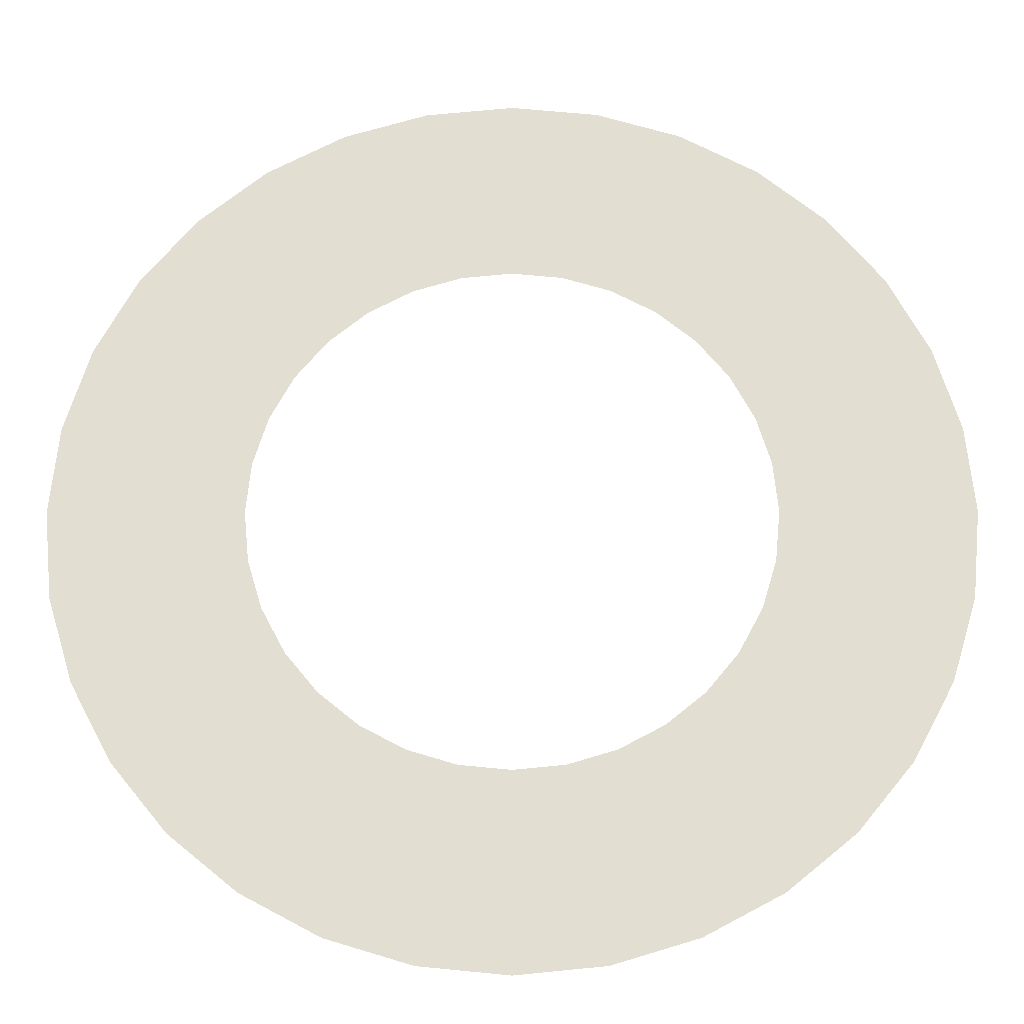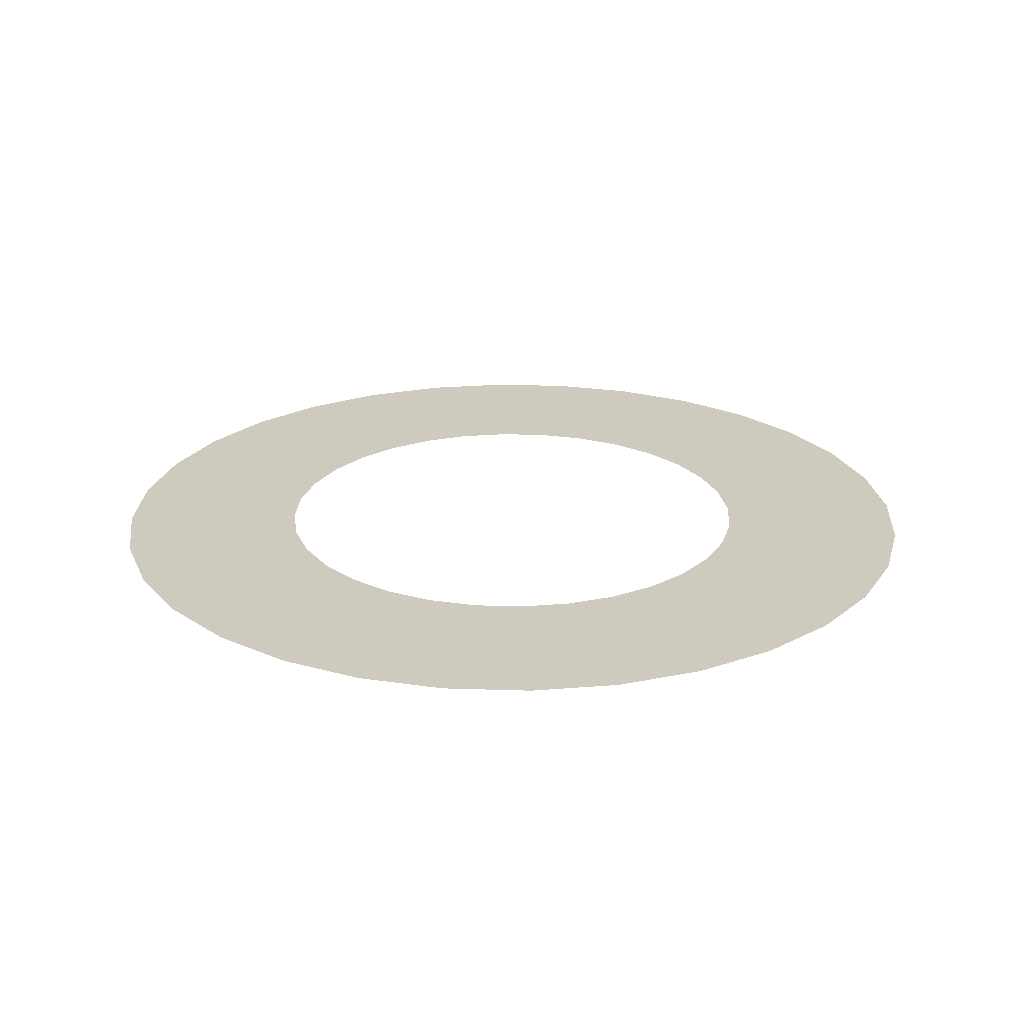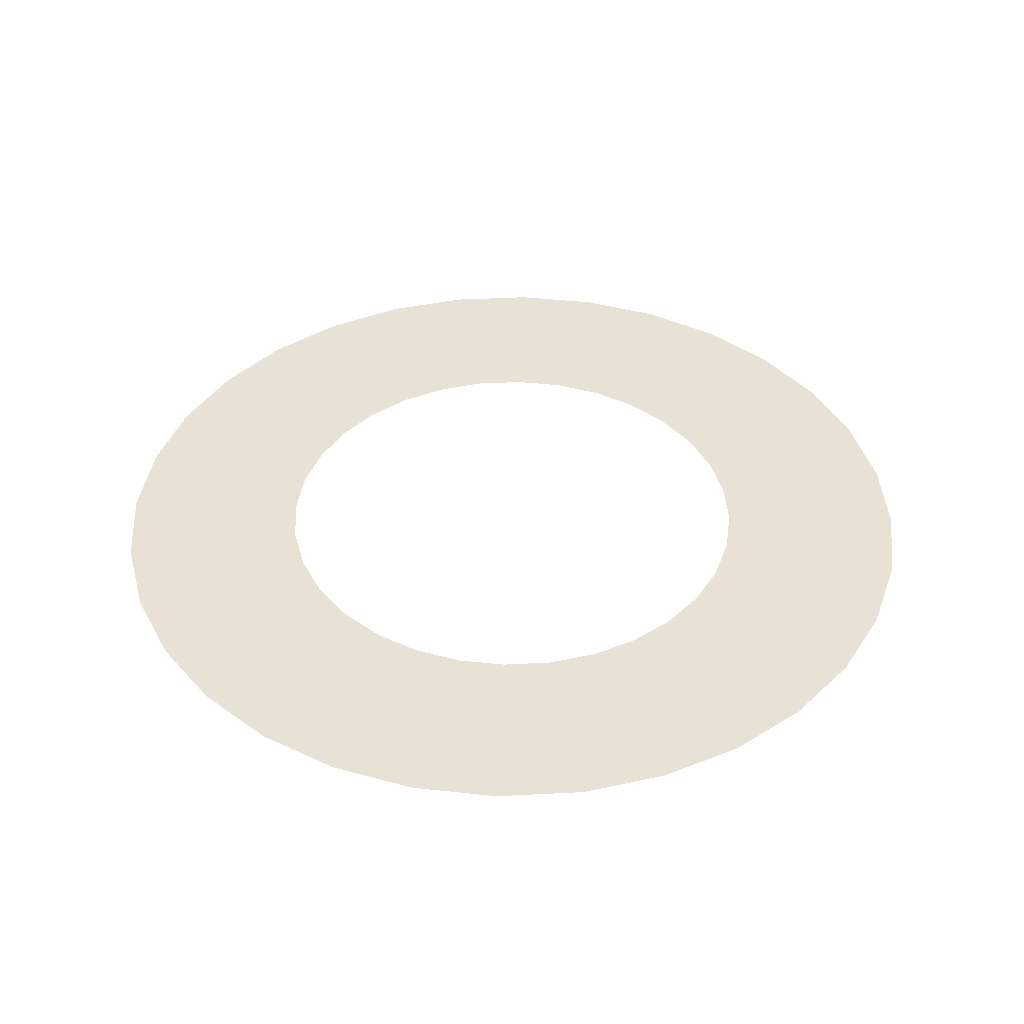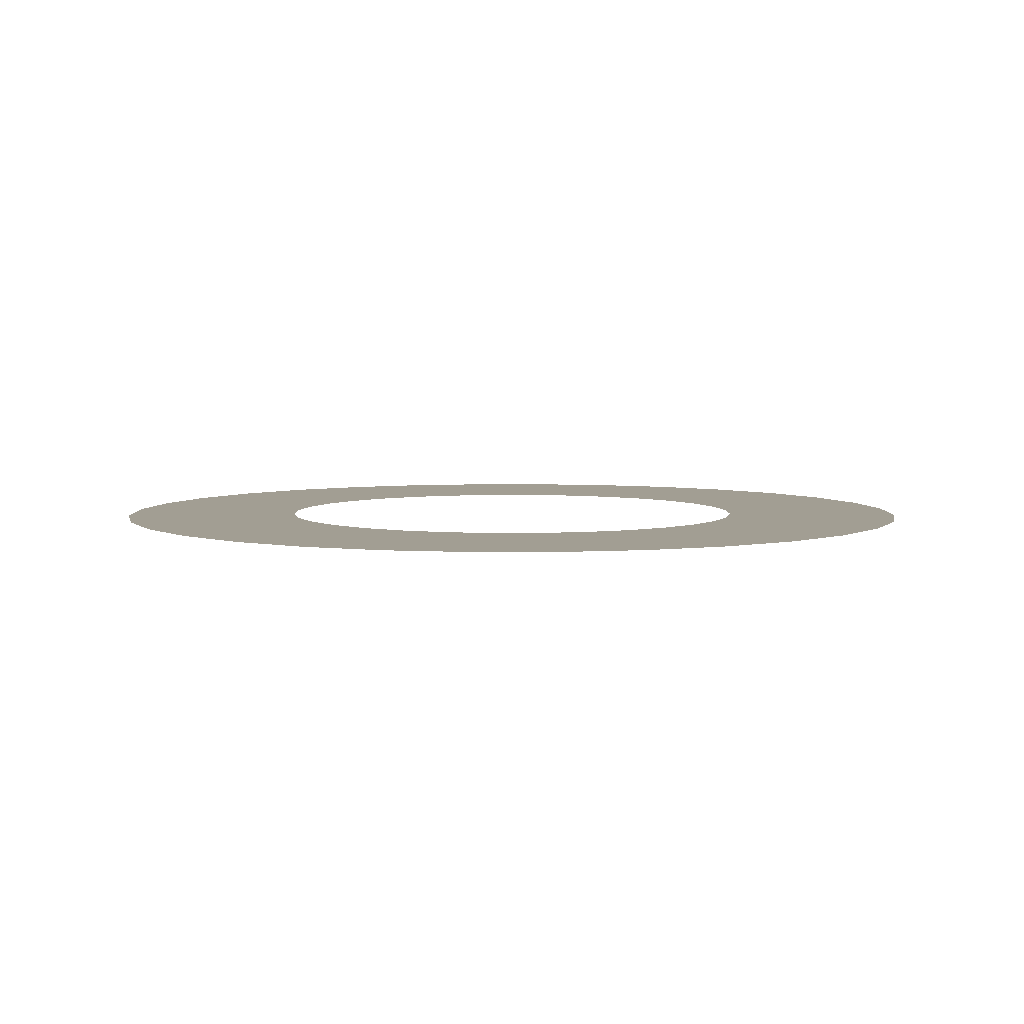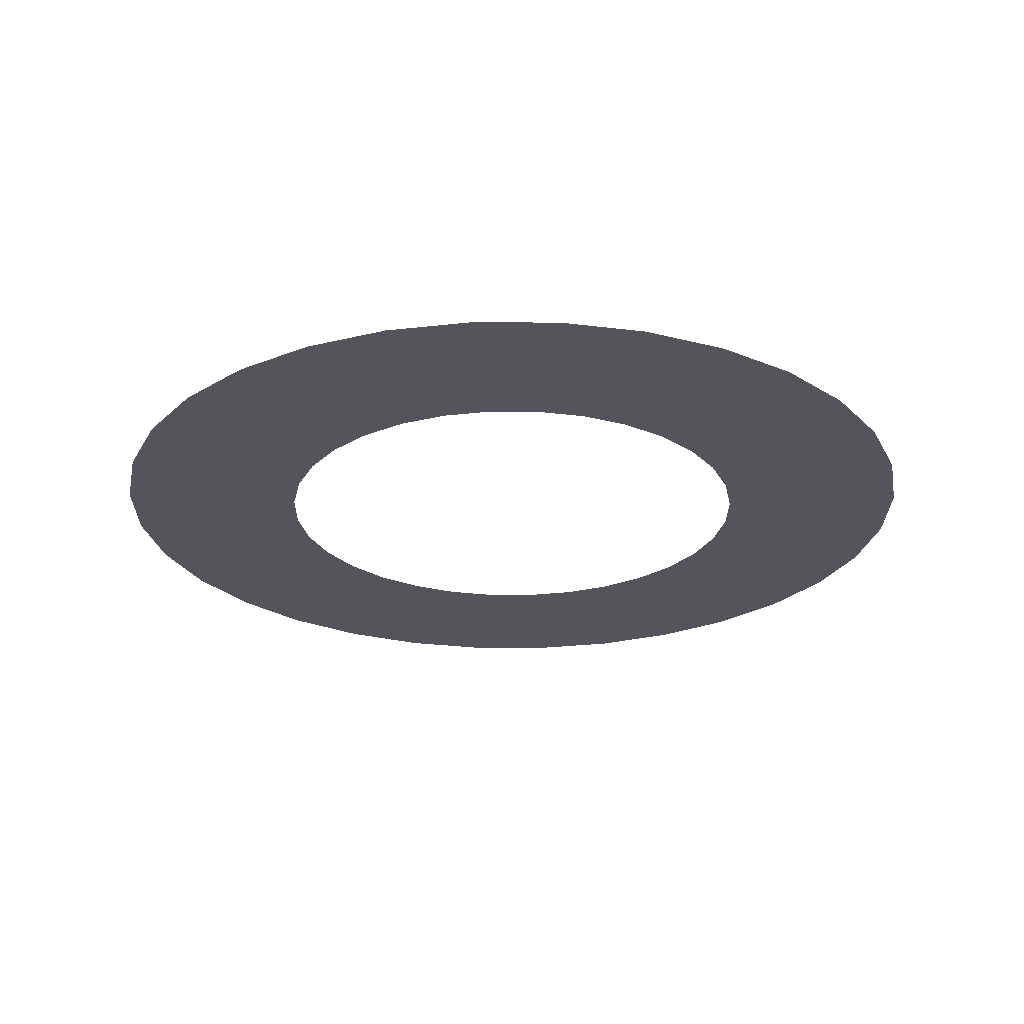
<metadata>
{"format":"obj","ext":"obj","renderer":"f3d","projection":"perspective","resolution":1024,"background":"white","views":[{"elev":-22.0,"azim":0.2,"up":"+Z"},{"elev":23.2,"azim":-103.7,"up":"+Y"},{"elev":40.4,"azim":114.5,"up":"+Y"},{"elev":5.0,"azim":-152.4,"up":"+Y"},{"elev":-24.9,"azim":-17.4,"up":"+Y"}]}
</metadata>
<code>
g eff_cmn_disc_02
v 3.073 0 -6.794e-07
v 2.585 0 -0.5143
v 3.014 0 -0.5994
v 2.636 0 -4.833e-07
v 3.014 0 0.5994
v 2.157 0 -0.4291
v 2.585 0 0.5143
v 2.839 0 1.176
v 2.2 0 -2.871e-07
v 1.729 0 -0.344
v 1.763 0 -9.097e-08
v 2.157 0 0.4291
v 1.729 0 0.344
v 2.435 0 1.009
v 2.555 0 1.707
v 2.032 0 0.8418
v 1.629 0 0.6747
v 2.192 0 1.465
v 2.173 0 2.173
v 1.829 0 1.222
v 1.466 0 0.9796
v 1.864 0 1.864
v 1.707 0 2.555
v 1.555 0 1.555
v 1.247 0 1.247
v 1.465 0 2.192
v 1.176 0 2.839
v 1.222 0 1.829
v 0.9796 0 1.466
v 1.009 0 2.435
v 0.5994 0 3.014
v 0.8418 0 2.032
v 0.6747 0 1.629
v 0.5143 0 2.585
v -1.183e-06 0 3.073
v 0.4291 0 2.157
v 0.344 0 1.729
v -9.76e-07 0 2.636
v -0.5994 0 3.014
v -7.69e-07 0 2.2
v -5.619e-07 0 1.763
v -0.5143 0 2.585
v -1.176 0 2.839
v -0.4291 0 2.157
v -0.344 0 1.729
v -1.009 0 2.435
v -1.707 0 2.555
v -0.8418 0 2.032
v -0.6747 0 1.629
v -1.465 0 2.192
v -2.173 0 2.173
v -1.222 0 1.829
v -0.9796 0 1.466
v -1.864 0 1.864
v -2.555 0 1.707
v -1.555 0 1.555
v -1.247 0 1.247
v -2.192 0 1.465
v -2.839 0 1.176
v -1.829 0 1.222
v -1.466 0 0.9796
v -2.435 0 1.009
v -3.014 0 0.5994
v -2.032 0 0.8418
v -1.629 0 0.6747
v -2.585 0 0.5143
v -3.073 0 -1.687e-06
v -2.157 0 0.4291
v -1.729 0 0.344
v -2.636 0 -1.347e-06
v -3.014 0 -0.5994
v -2.2 0 -1.008e-06
v -1.763 0 -6.69e-07
v -2.585 0 -0.5143
v -2.839 0 -1.176
v -2.157 0 -0.4291
v -1.729 0 -0.344
v -2.435 0 -1.009
v -2.555 0 -1.707
v -2.032 0 -0.8418
v -1.629 0 -0.6747
v -2.192 0 -1.465
v -2.173 0 -2.173
v -1.829 0 -1.222
v -1.466 0 -0.9796
v -1.864 0 -1.864
v -1.707 0 -2.555
v -1.555 0 -1.555
v -1.247 0 -1.247
v -1.465 0 -2.192
v -1.176 0 -2.839
v -1.222 0 -1.829
v -0.9796 0 -1.466
v -1.009 0 -2.435
v -0.5994 0 -3.014
v -0.8418 0 -2.032
v -0.6747 0 -1.629
v -0.5143 0 -2.585
v 6.941e-07 0 -3.073
v -0.4291 0 -2.157
v -0.344 0 -1.729
v 6.345e-07 0 -2.636
v 0.5994 0 -3.014
v 5.749e-07 0 -2.2
v 5.153e-07 0 -1.763
v 0.5143 0 -2.585
v 1.176 0 -2.839
v 0.4291 0 -2.157
v 0.344 0 -1.729
v 1.009 0 -2.435
v 1.707 0 -2.555
v 0.8418 0 -2.032
v 0.6747 0 -1.629
v 1.465 0 -2.192
v 2.173 0 -2.173
v 1.222 0 -1.829
v 0.9796 0 -1.466
v 1.864 0 -1.864
v 2.555 0 -1.707
v 1.555 0 -1.555
v 1.247 0 -1.247
v 2.192 0 -1.465
v 2.839 0 -1.176
v 1.829 0 -1.222
v 1.466 0 -0.9796
v 2.435 0 -1.009
v 3.014 0 -0.5994
v 2.585 0 -0.5143
v 2.032 0 -0.8418
v 1.629 0 -0.6747
v 2.157 0 -0.4291
v 1.729 0 -0.344
g eff_cmn_disc_02_0
f 3 2 1
f 2 4 1
f 1 4 5
f 2 6 4
f 4 7 5
f 5 7 8
f 6 9 4
f 4 9 7
f 6 10 9
f 10 11 9
f 9 11 12
f 9 12 7
f 11 13 12
f 7 14 8
f 7 12 14
f 8 14 15
f 12 13 16
f 12 16 14
f 13 17 16
f 14 18 15
f 14 16 18
f 15 18 19
f 16 17 20
f 16 20 18
f 17 21 20
f 18 22 19
f 18 20 22
f 19 22 23
f 20 21 24
f 20 24 22
f 21 25 24
f 22 26 23
f 22 24 26
f 23 26 27
f 24 25 28
f 24 28 26
f 25 29 28
f 26 30 27
f 26 28 30
f 27 30 31
f 28 29 32
f 28 32 30
f 29 33 32
f 30 34 31
f 30 32 34
f 31 34 35
f 32 33 36
f 32 36 34
f 33 37 36
f 34 38 35
f 34 36 38
f 35 38 39
f 36 37 40
f 36 40 38
f 37 41 40
f 38 42 39
f 38 40 42
f 39 42 43
f 40 41 44
f 40 44 42
f 41 45 44
f 42 46 43
f 42 44 46
f 43 46 47
f 44 45 48
f 44 48 46
f 45 49 48
f 46 50 47
f 46 48 50
f 47 50 51
f 48 49 52
f 48 52 50
f 49 53 52
f 50 54 51
f 50 52 54
f 51 54 55
f 52 53 56
f 52 56 54
f 53 57 56
f 54 58 55
f 54 56 58
f 55 58 59
f 56 57 60
f 56 60 58
f 57 61 60
f 58 62 59
f 58 60 62
f 59 62 63
f 60 61 64
f 60 64 62
f 61 65 64
f 62 66 63
f 62 64 66
f 63 66 67
f 64 65 68
f 64 68 66
f 65 69 68
f 66 70 67
f 66 68 70
f 67 70 71
f 68 69 72
f 68 72 70
f 69 73 72
f 70 74 71
f 70 72 74
f 71 74 75
f 72 73 76
f 72 76 74
f 73 77 76
f 74 78 75
f 74 76 78
f 75 78 79
f 76 77 80
f 76 80 78
f 77 81 80
f 78 82 79
f 78 80 82
f 79 82 83
f 80 81 84
f 80 84 82
f 81 85 84
f 82 86 83
f 82 84 86
f 83 86 87
f 84 85 88
f 84 88 86
f 85 89 88
f 86 90 87
f 86 88 90
f 87 90 91
f 88 89 92
f 88 92 90
f 89 93 92
f 90 94 91
f 90 92 94
f 91 94 95
f 92 93 96
f 92 96 94
f 93 97 96
f 94 98 95
f 94 96 98
f 95 98 99
f 96 97 100
f 96 100 98
f 97 101 100
f 98 102 99
f 98 100 102
f 99 102 103
f 100 101 104
f 100 104 102
f 101 105 104
f 102 106 103
f 102 104 106
f 103 106 107
f 104 105 108
f 104 108 106
f 105 109 108
f 106 110 107
f 106 108 110
f 107 110 111
f 108 109 112
f 108 112 110
f 109 113 112
f 110 114 111
f 110 112 114
f 111 114 115
f 112 113 116
f 112 116 114
f 113 117 116
f 114 118 115
f 114 116 118
f 115 118 119
f 116 117 120
f 116 120 118
f 117 121 120
f 118 122 119
f 118 120 122
f 119 122 123
f 120 121 124
f 120 124 122
f 121 125 124
f 122 126 123
f 122 124 126
f 123 126 127
f 126 128 127
f 124 125 129
f 124 129 126
f 126 129 128
f 125 130 129
f 129 131 128
f 129 130 131
f 130 132 131

</code>
